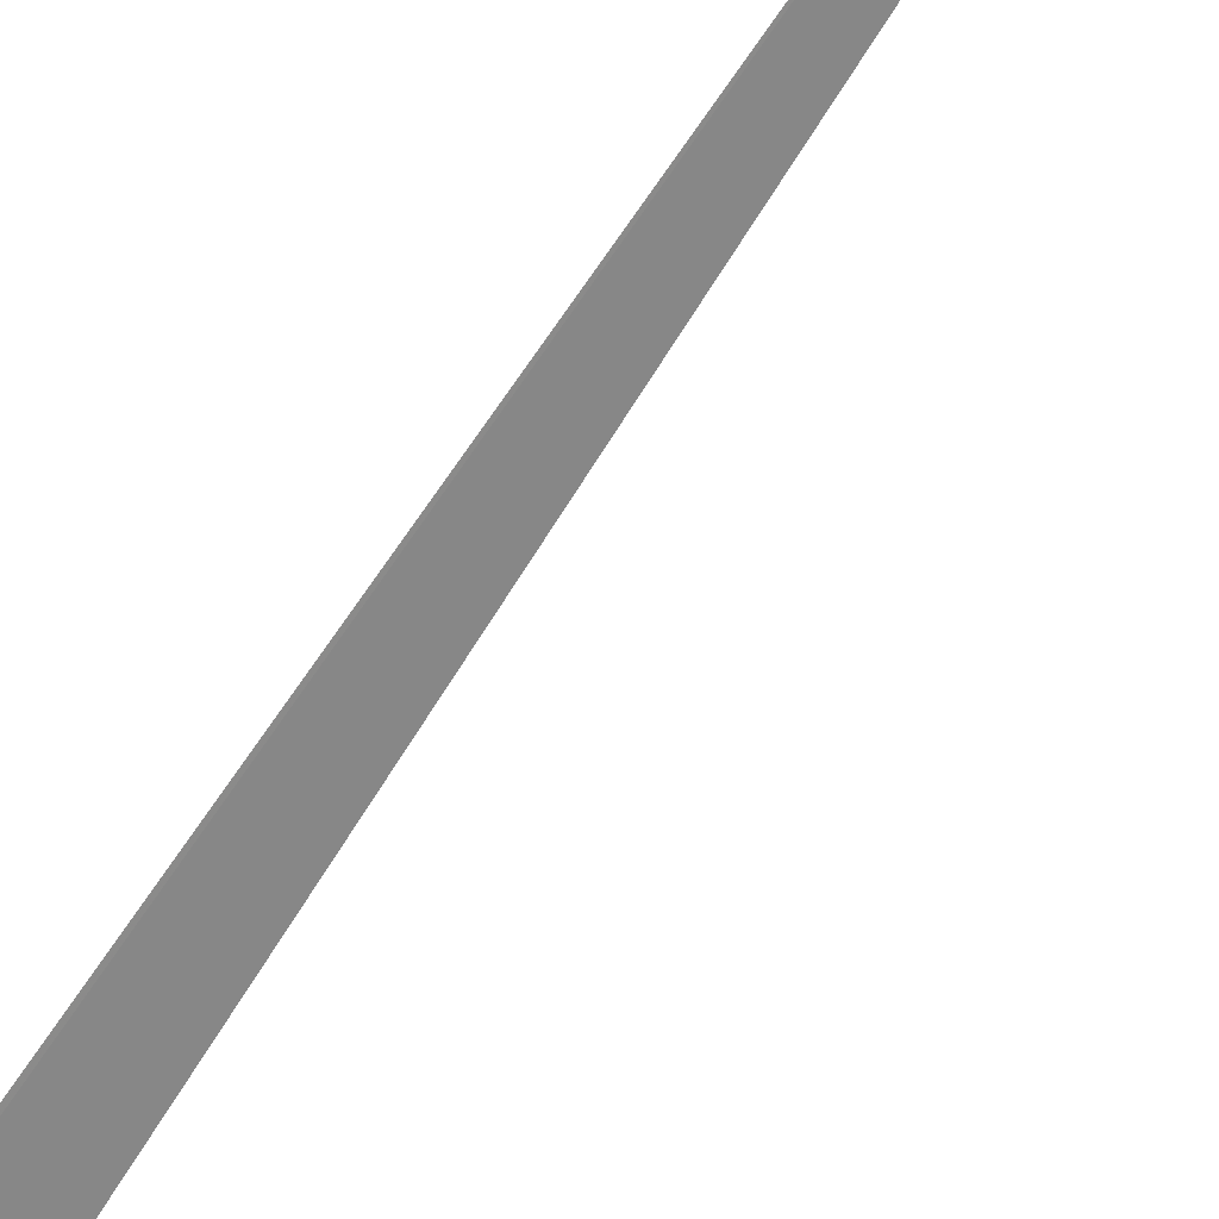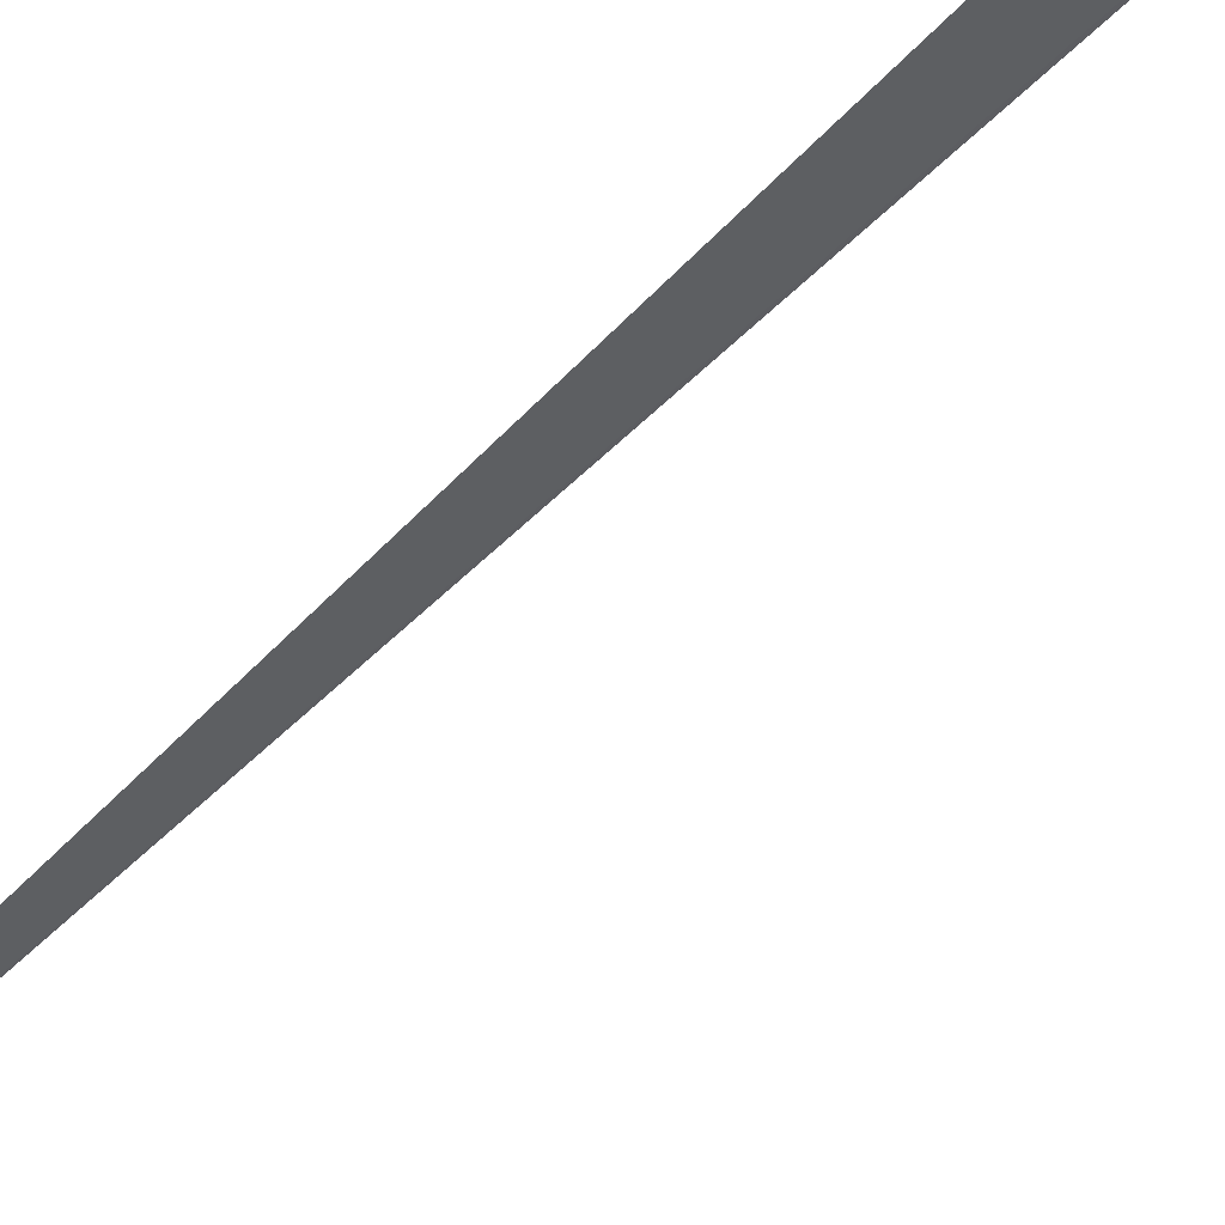
<metadata>
{"format":"obj","ext":"obj","renderer":"f3d","projection":"perspective","resolution":1024,"background":"white","views":[{"elev":-59.2,"azim":148.1,"up":"+Y"},{"elev":-47.5,"azim":-40.7,"up":"+Y"}]}
</metadata>
<code>
v 79.8 176.4 30
v 79.09 176.3 30
v 79.81 176.4 10
v 79.84 176.4 30
v 79.8 173.7 30
v 79.92 174.4 29.99
v 79.83 174.4 30
f 1 6 4
f 1 5 7
f 1 3 2
f 1 4 3
f 1 2 5
f 1 7 6

</code>
